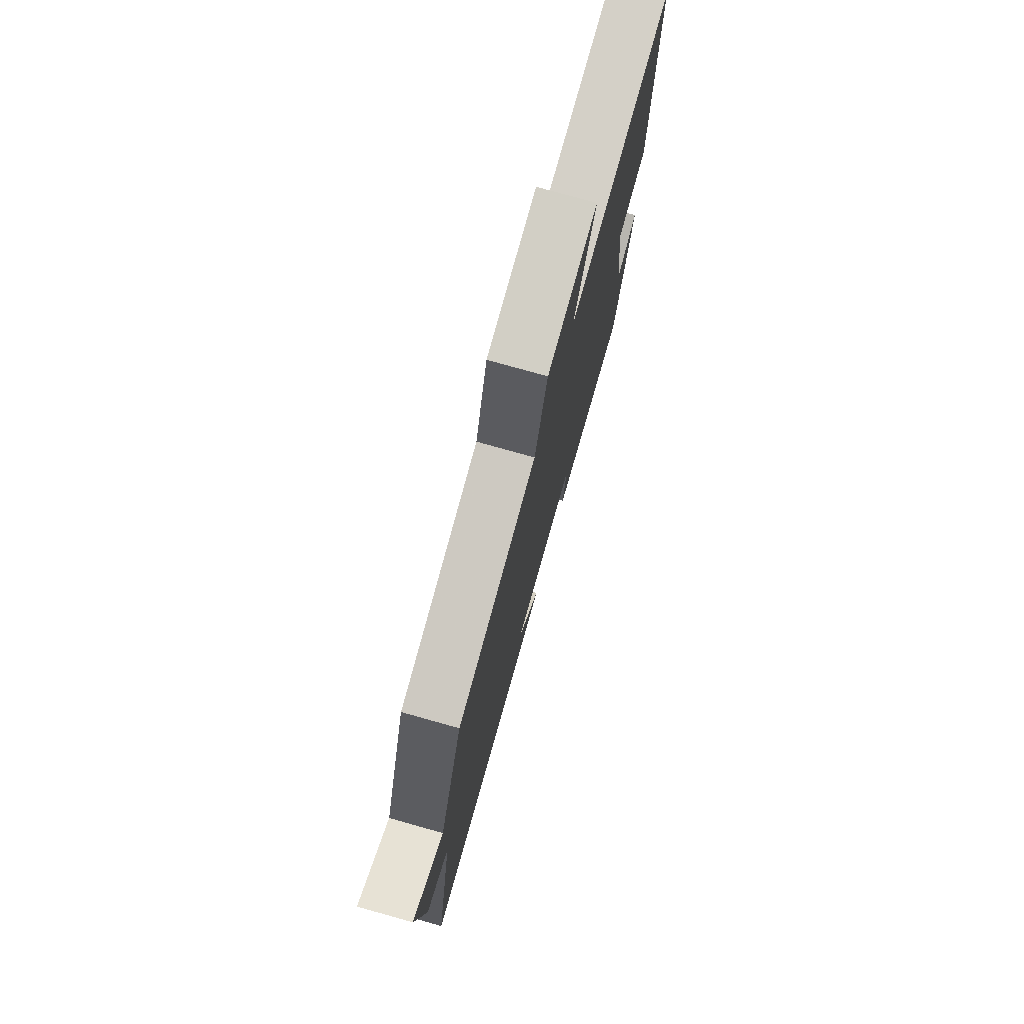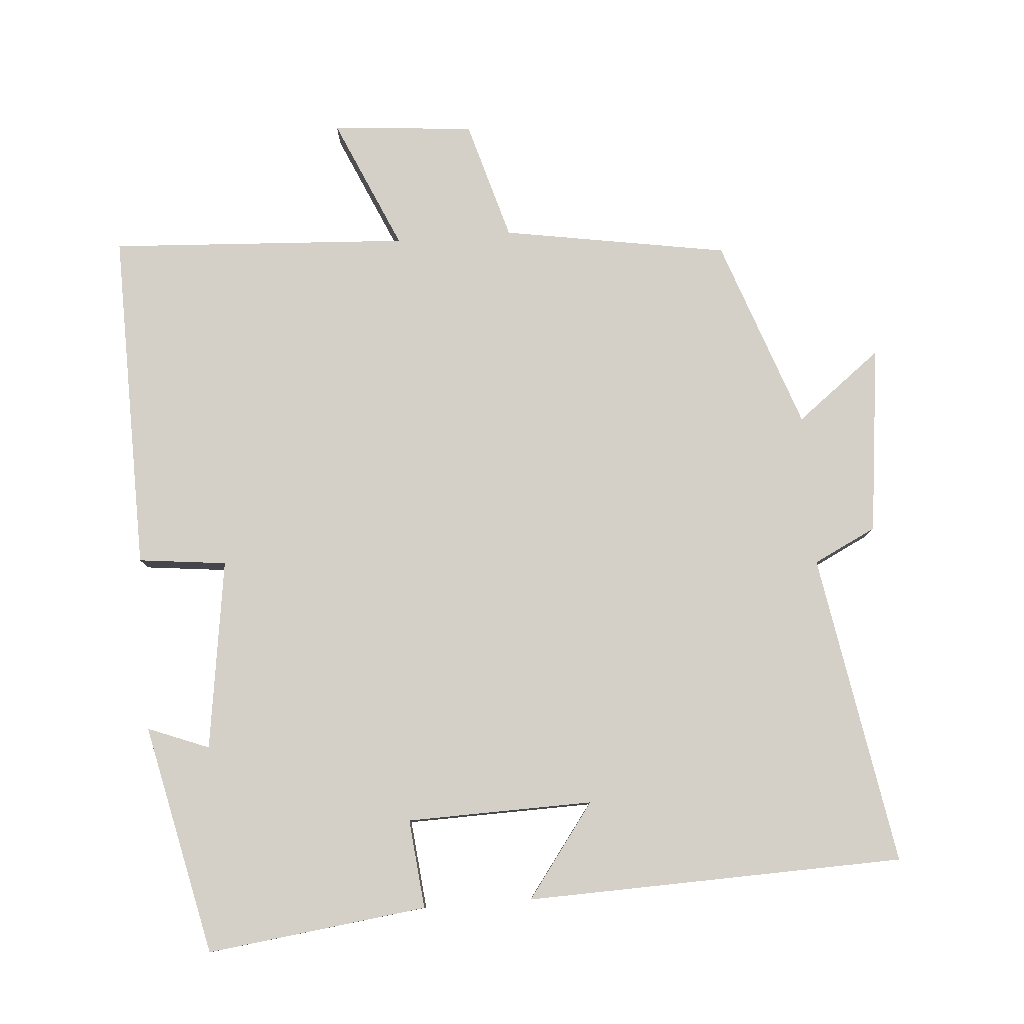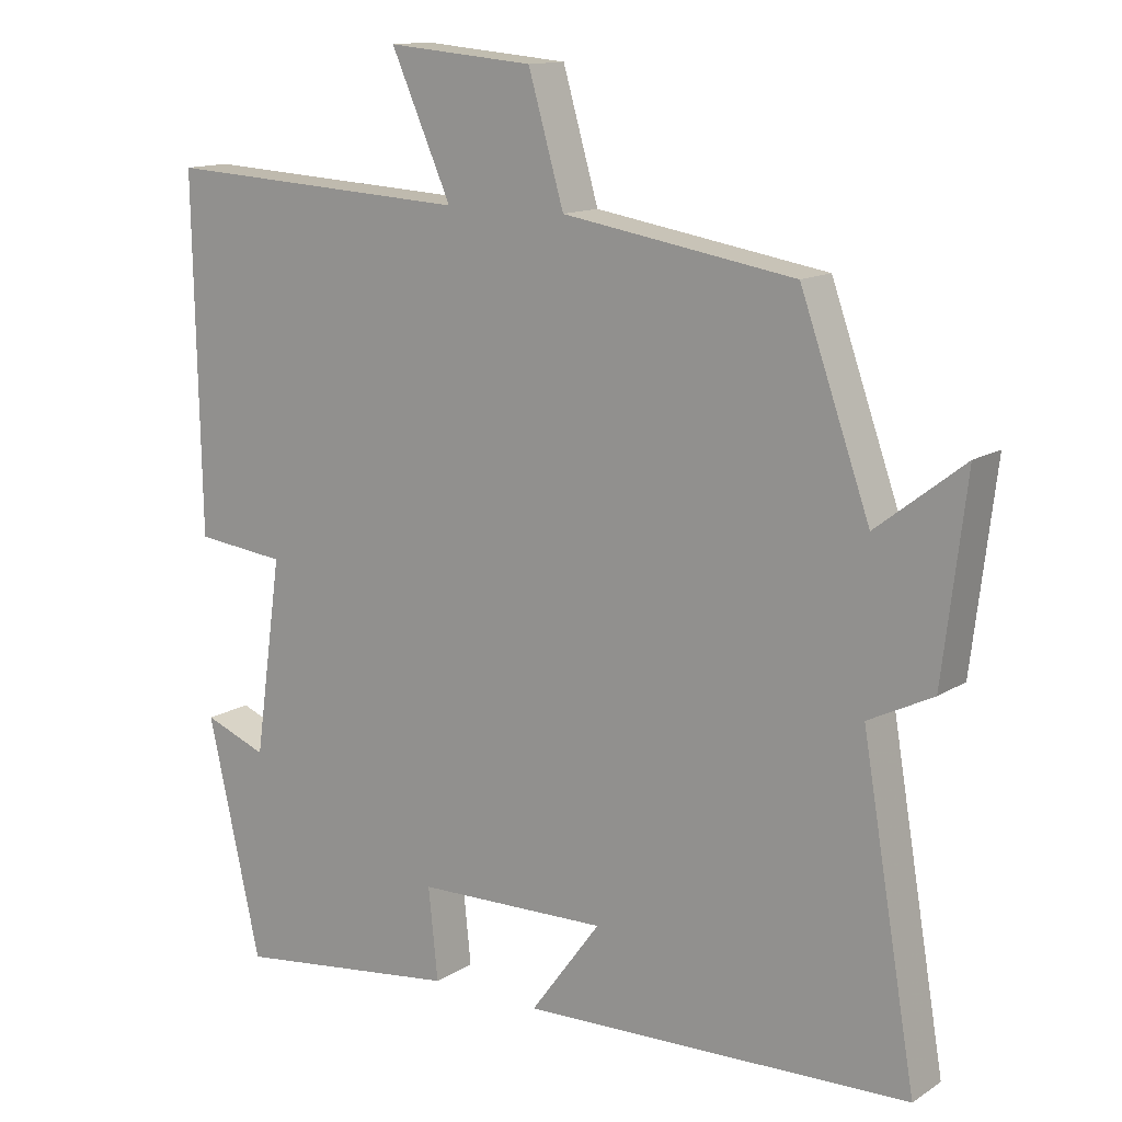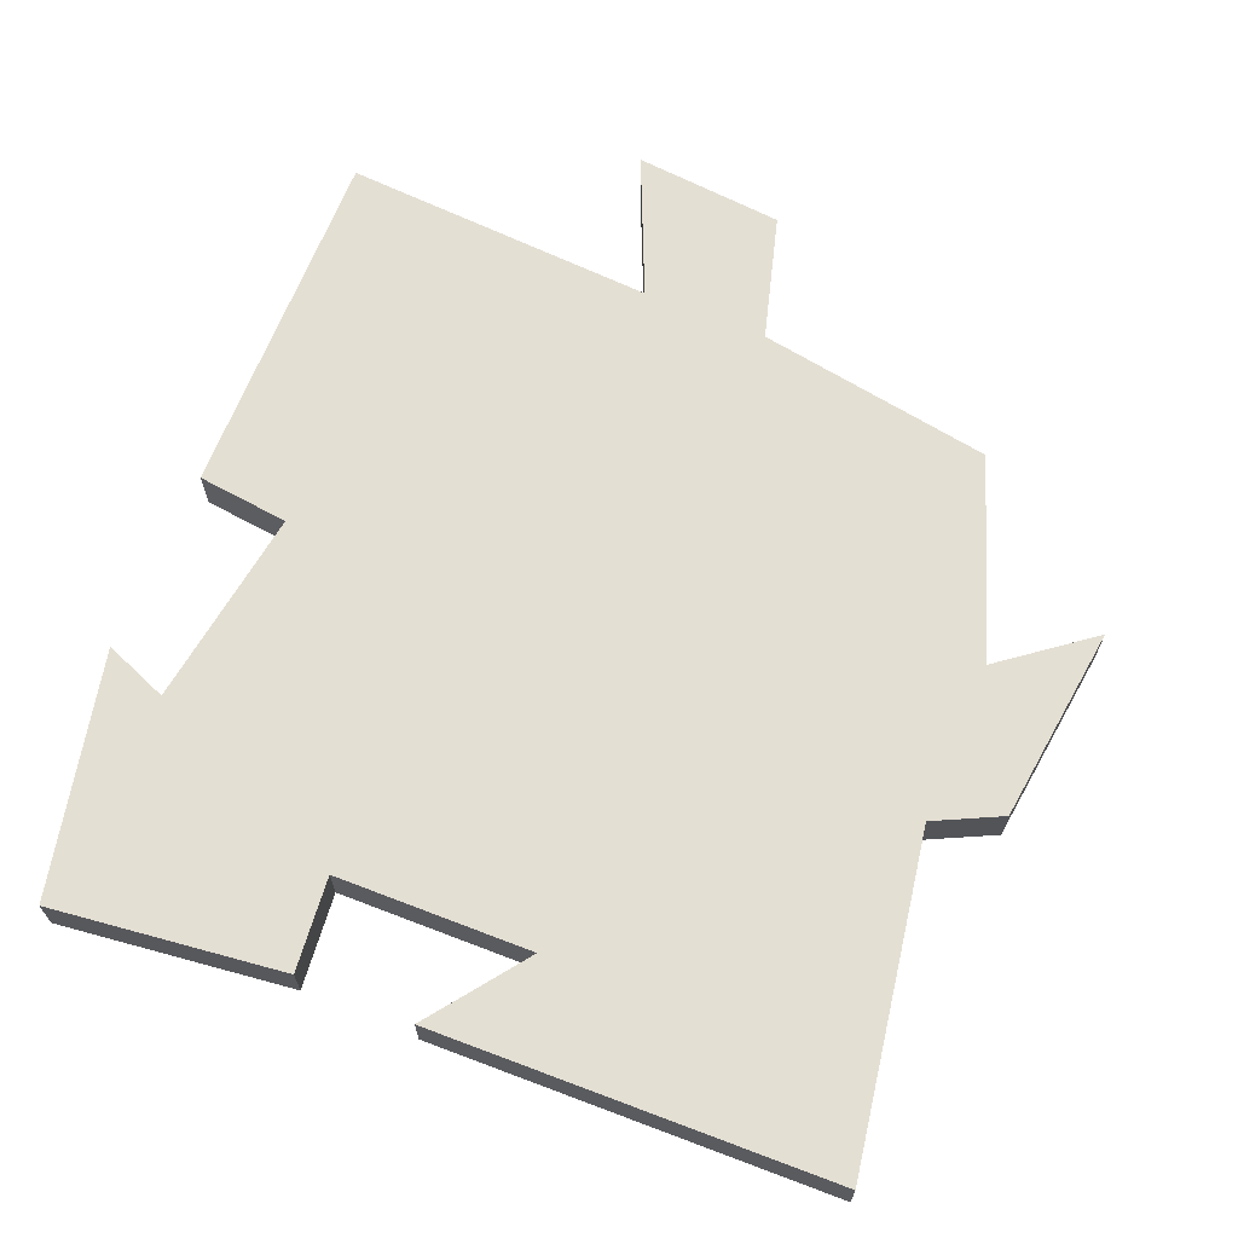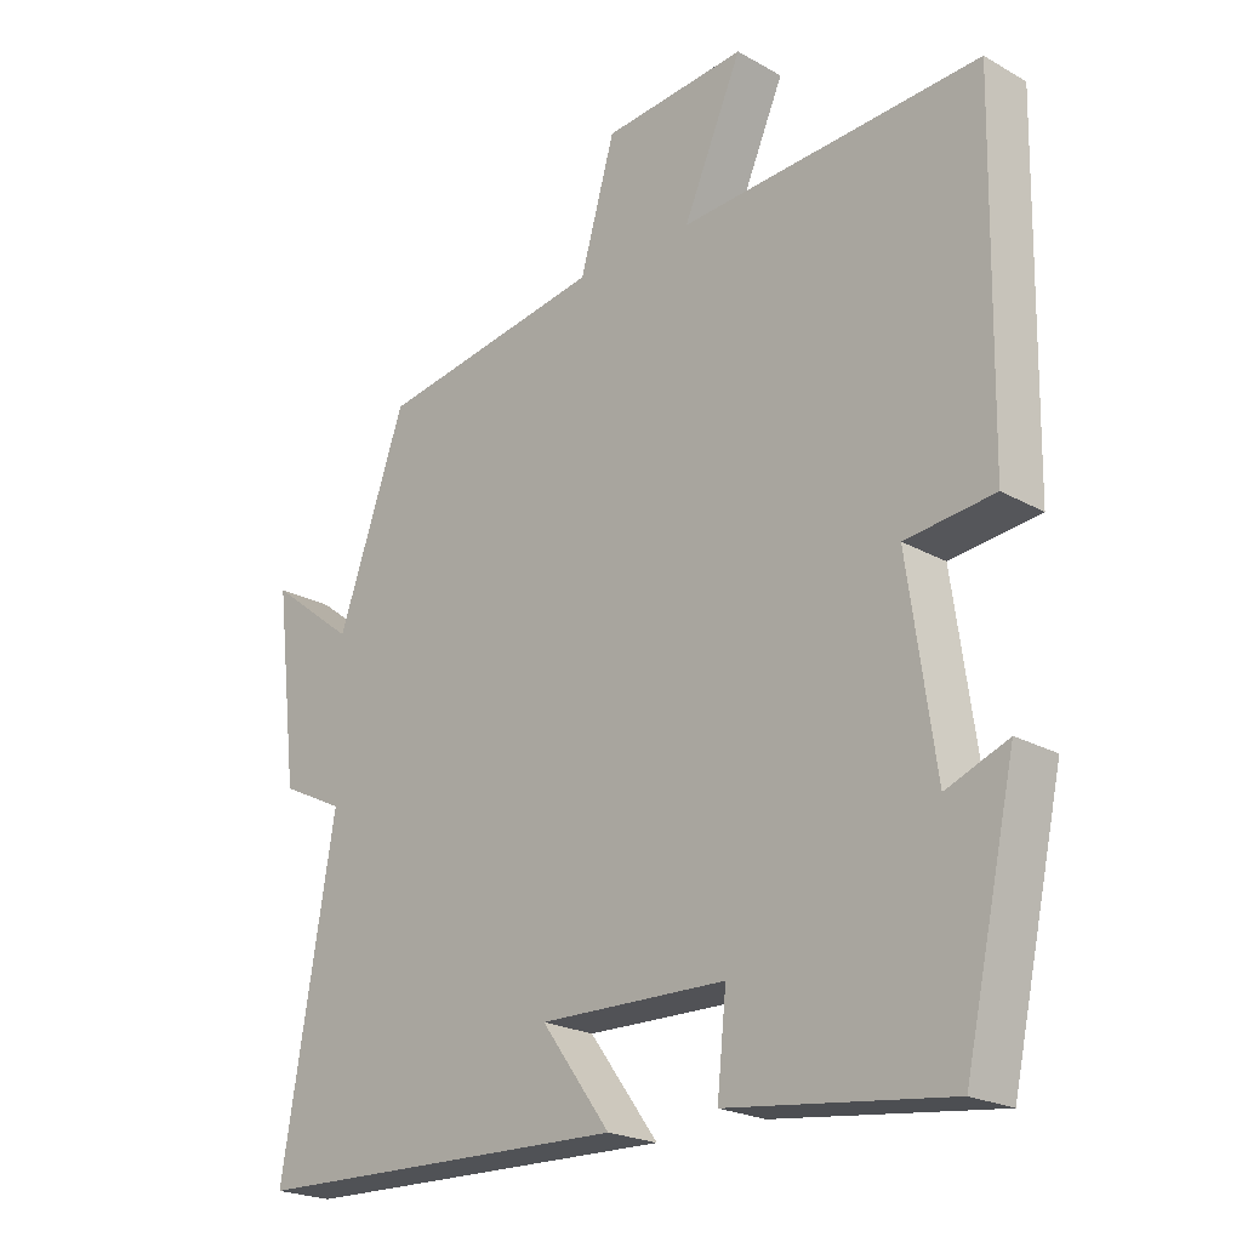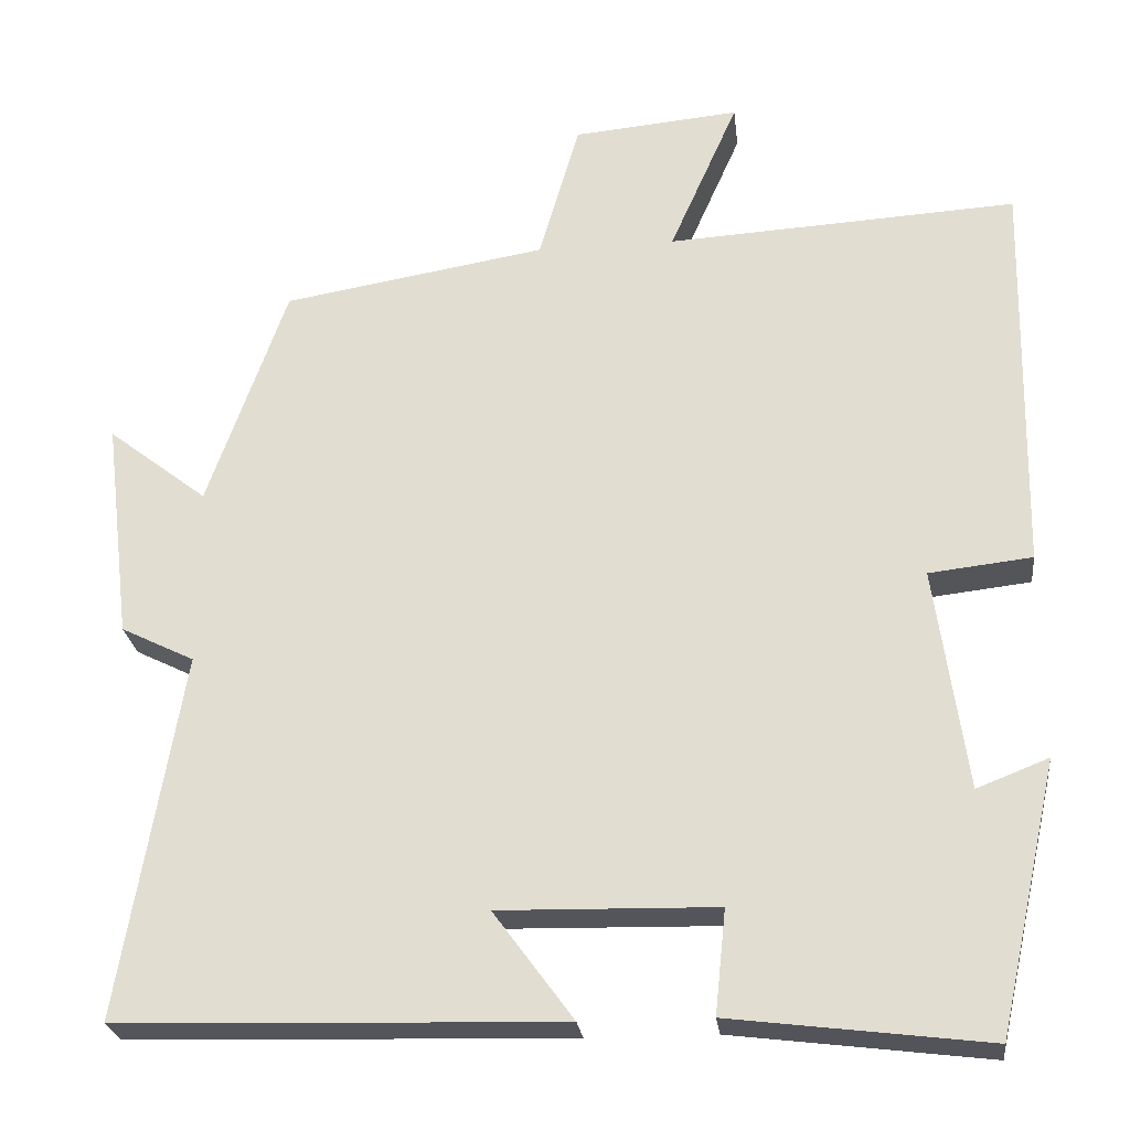
<metadata>
{"format":"obj","ext":"obj","renderer":"f3d","projection":"perspective","resolution":1024,"background":"white","views":[{"elev":76.6,"azim":-74.3,"up":"+Z"},{"elev":79.9,"azim":175.6,"up":"+Y"},{"elev":13.3,"azim":-144.4,"up":"+Z"},{"elev":66.6,"azim":-157.5,"up":"+Y"},{"elev":-22.1,"azim":45.6,"up":"+Z"},{"elev":-25.1,"azim":6.7,"up":"+Z"}]}
</metadata>
<code>
v -0.575 0.07 -0.484
v -0.5 0.07 -0.042
v -0.589 0.07 0.002
v -0.621 0.07 0.27
v -0.5 0.07 0.176
v -0.404 0.07 0.447
v -0.084 0.07 0.5
v -0.035 0.07 0.67
v 0.167 0.07 0.688
v 0.084 0.07 0.5
v 0.509 0.07 0.524
v 0.5 0.07 0.038
v 0.375 0.07 0.024
v 0.413 0.07 -0.246
v 0.5 0.07 -0.212
v 0.427 0.07 -0.539
v 0.115 0.07 -0.5
v 0.128 0.07 -0.374
v -0.136 0.07 -0.368
v -0.039 0.07 -0.5
v -0.575 0 -0.484
v -0.5 0 -0.042
v -0.589 0 0.002
v -0.621 0 0.27
v -0.5 0 0.176
v -0.404 0 0.447
v -0.084 0 0.5
v -0.035 0 0.67
v 0.167 0 0.688
v 0.084 0 0.5
v 0.509 0 0.524
v 0.5 0 0.038
v 0.375 0 0.024
v 0.413 0 -0.246
v 0.5 0 -0.212
v 0.427 0 -0.539
v 0.115 0 -0.5
v 0.128 0 -0.374
v -0.136 0 -0.368
v -0.039 0 -0.5
f 19 20 1 2
f 18 19 2
f 15 16 17 18
f 14 15 18
f 13 14 18 2
f 10 11 12 13
f 10 13 2 3
f 7 8 9 10
f 5 6 7 10
f 5 10 3
f 3 4 5
f 22 21 40 39
f 22 39 38
f 38 37 36 35
f 38 35 34
f 22 38 34 33
f 33 32 31 30
f 23 22 33 30
f 30 29 28 27
f 30 27 26 25
f 23 30 25
f 25 24 23
f 1 21 22 2
f 2 22 23 3
f 3 23 24 4
f 4 24 25 5
f 5 25 26 6
f 6 26 27 7
f 7 27 28 8
f 8 28 29 9
f 9 29 30 10
f 10 30 31 11
f 11 31 32 12
f 12 32 33 13
f 13 33 34 14
f 14 34 35 15
f 15 35 36 16
f 16 36 37 17
f 17 37 38 18
f 18 38 39 19
f 19 39 40 20
f 20 40 21 1

</code>
